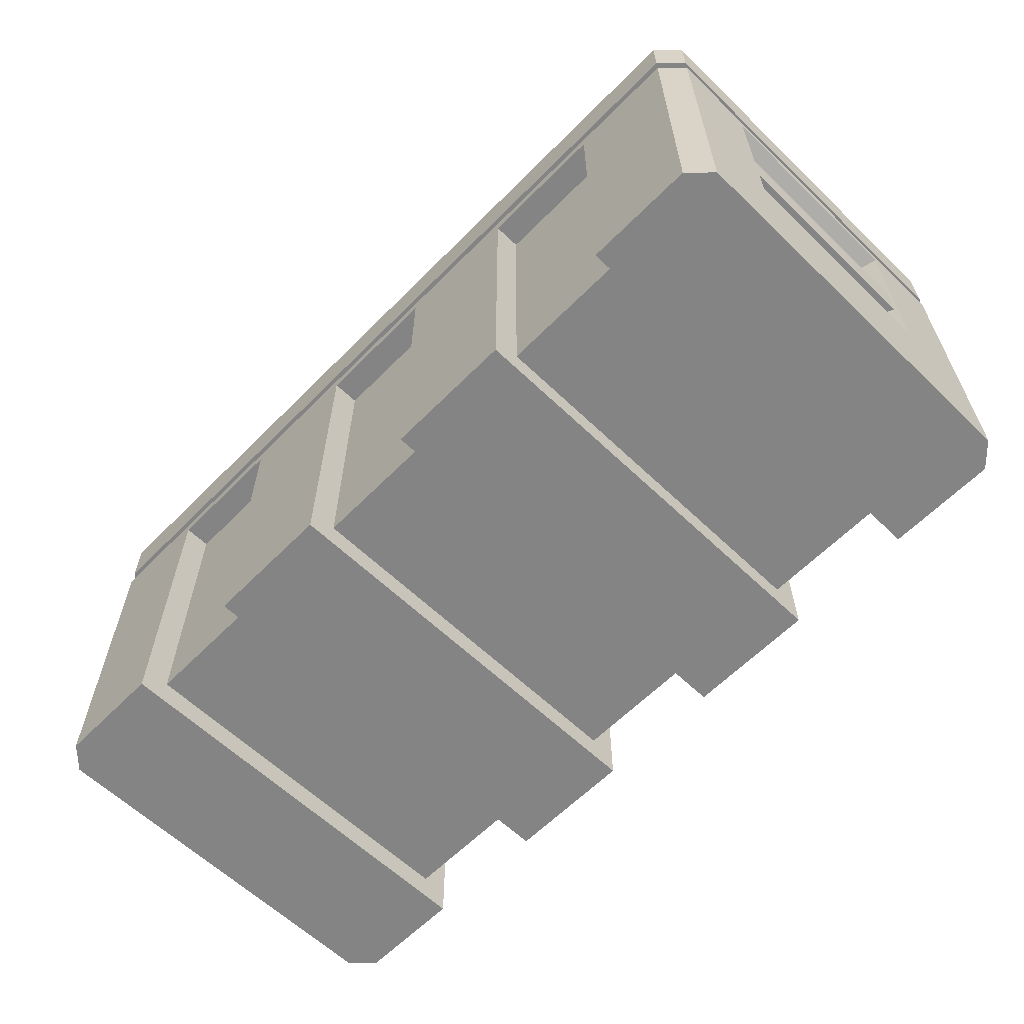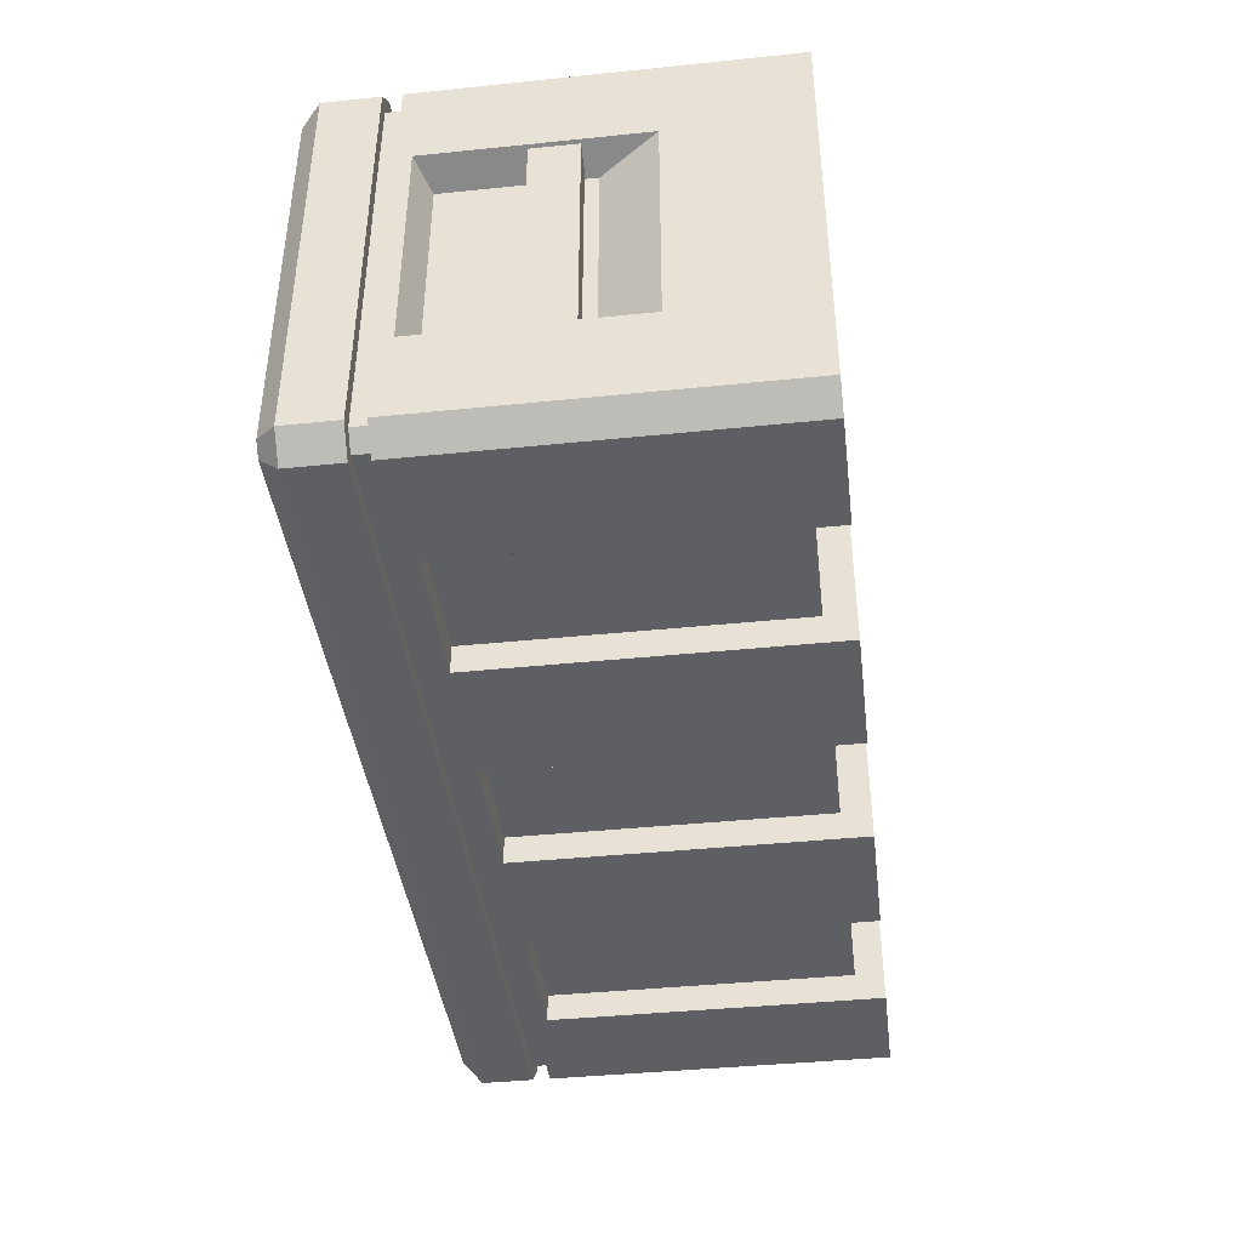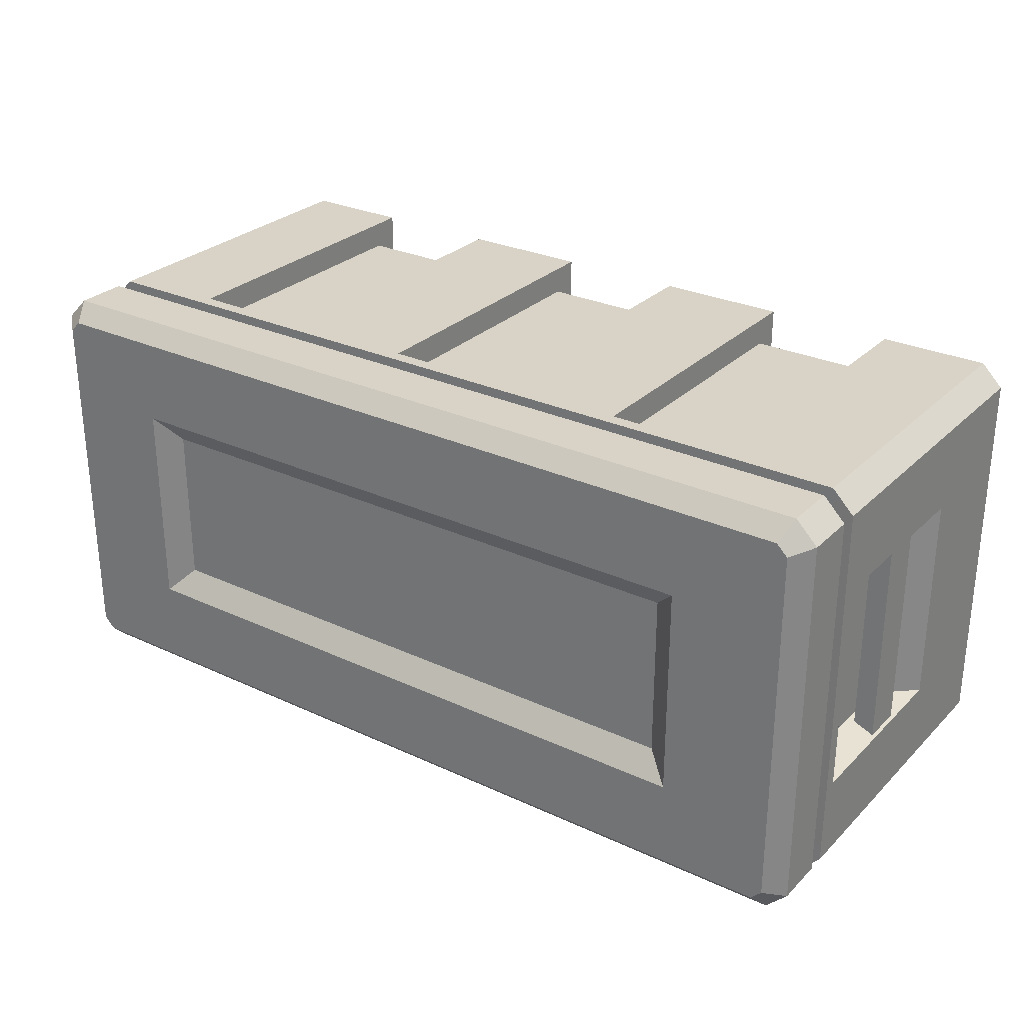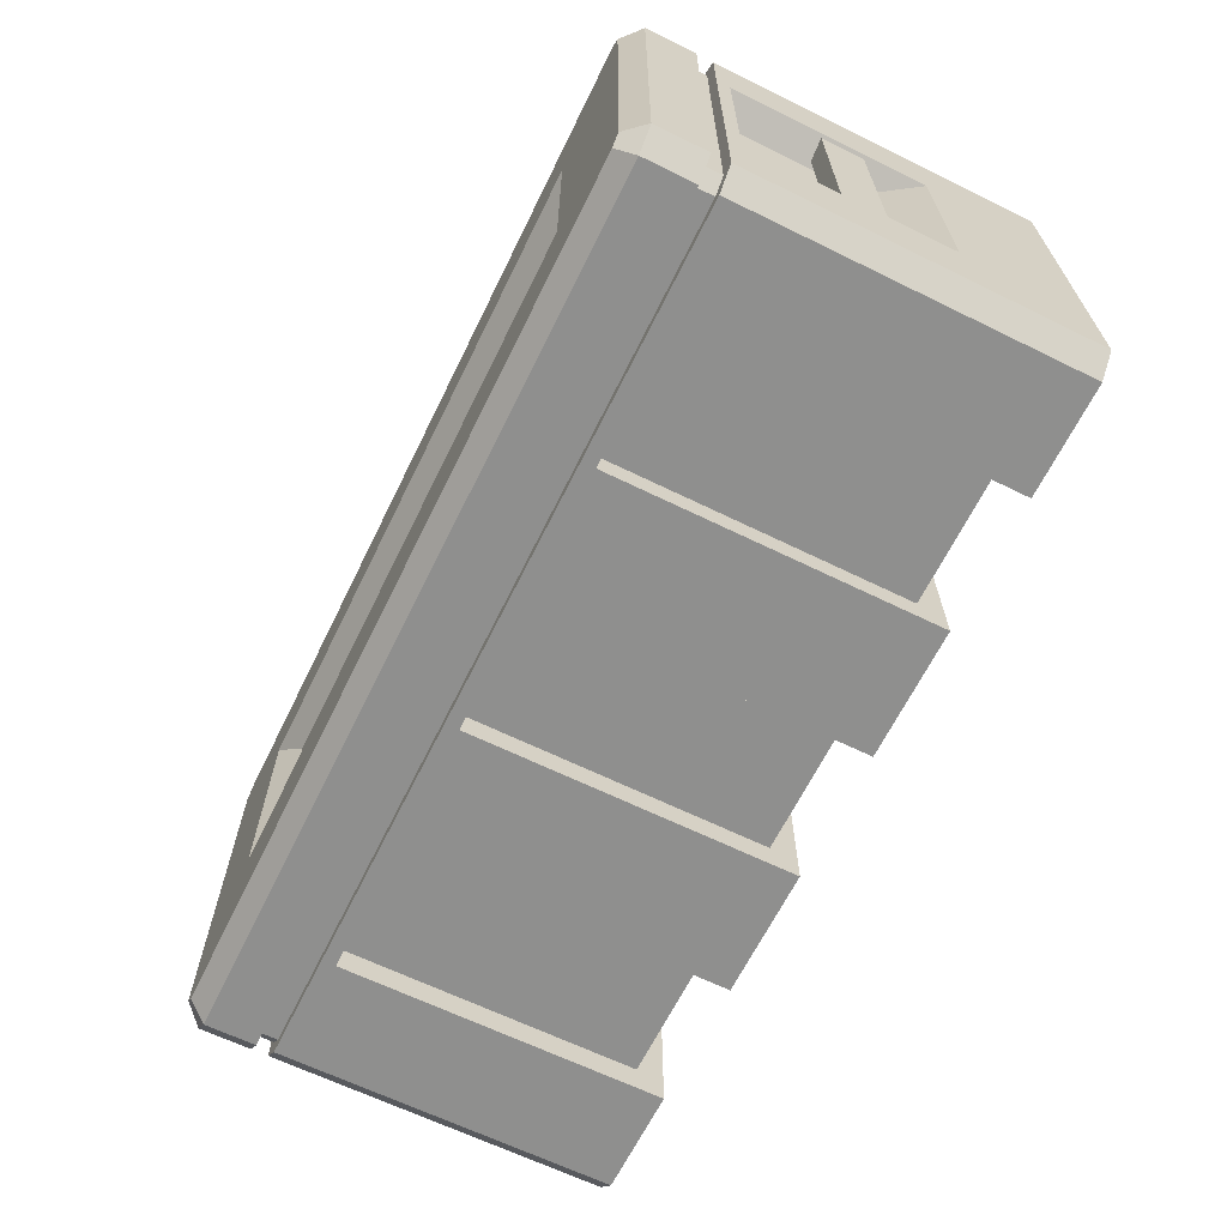
<metadata>
{"format":"obj","ext":"obj","renderer":"f3d","projection":"perspective","resolution":1024,"background":"white","views":[{"elev":-61.3,"azim":-134.3,"up":"+Y"},{"elev":-41.2,"azim":-82.9,"up":"+Z"},{"elev":28.2,"azim":-144.9,"up":"+Z"},{"elev":-65.2,"azim":-116.2,"up":"+Z"}]}
</metadata>
<code>
g default
v -2.613 3.313 -0.8571
v -1.568 3.313 -0.8571
v -1.568 3.313 -1.553
v -2.613 3.313 -1.553
v -0.5225 2.622 -1.601
v -1.568 2.622 -1.601
v -1.568 2.759 -1.601
v -0.5225 2.759 -1.601
v -3.658 2.613 0.8571
v -3.558 2.609 1.486
v -3.558 2.613 0.8571
v -1.568 2.759 -1.701
v -0.5225 2.759 -1.701
v -3.658 2.609 1.527
v -3.658 2.505 0.8571
v -3.658 2.502 1.527
v -3.558 2.746 1.486
v -3.658 2.749 0.8571
v -3.558 2.749 0.8571
v -0.5225 0.1459 0.7463
v -0.5225 0.1459 -0.7463
v 0.5225 0.1459 -0.7463
v 0.5225 0.1459 0.7463
v -1.568 -0.07414 1.701
v -1.568 -0.07414 0.8571
v -0.5225 -0.07414 0.8571
v -0.5225 -0.07414 1.701
v 1.568 -0.07414 -0.8571
v 1.568 -0.07414 -1.701
v 1.568 -0.07414 -1.701
v 1.568 -0.07414 -0.8571
v -1.568 3.165 -1.701
v -0.5225 3.165 -1.701
v -3.658 2.746 1.527
v 0.5225 0.9233 -1.481
v -0.5225 0.9233 -1.481
v -0.5225 2.514 -1.481
v 0.5225 2.514 -1.481
v -2.613 2.501 1.701
v -2.613 -0.07414 1.701
v -2.613 0.1459 1.481
v -2.613 0.9233 1.481
v -2.613 2.501 1.481
v 0.5225 2.514 -1.701
v 0.5225 -0.07414 -1.701
v 0.5225 0.1459 -1.481
v -3.51 3.313 0.8571
v -2.613 3.313 0.8571
v -3.51 3.313 -0.8571
v -3.484 2.608 1.701
v -3.484 0.9233 1.701
v -2.613 0.9233 1.701
v -2.613 2.501 1.701
v -3.484 2.501 1.701
v -2.613 -0.07414 1.701
v -3.443 2.608 1.601
v 1.568 0.1459 -1.481
v 1.568 0.1459 -0.7463
v -3.443 2.745 1.601
v -2.413 3.17 -0.6571
v -1.568 3.17 -0.6571
v 0.5225 -0.07414 -0.8571
v 0.5225 -0.07414 -0.8571
v 0.5225 -0.07414 0.8571
v 0.5225 -0.07414 0.8571
v 1.568 0.9233 -1.701
v 1.568 0.9233 -1.481
v -3.484 2.745 1.701
v -3.658 3.165 1.527
v -3.658 3.165 0.8571
v -1.568 -0.07414 1.701
v -1.568 0.9233 1.701
v -1.568 0.9233 1.481
v -1.568 0.1459 1.481
v -3.484 3.165 1.701
v -0.5225 3.313 -1.553
v 0.5225 -0.07414 -1.701
v 0.5225 0.9233 -1.701
v 0.5225 2.514 -1.701
v 1.568 2.514 -1.701
v -0.5225 -0.07414 0.8571
v -0.5225 -0.07414 1.701
v -0.5225 0.1459 1.481
v -2.413 3.17 0.6571
v -0.5225 2.514 -1.701
v -0.5225 2.514 -1.701
v -3.51 3.313 1.466
v -0.5225 2.622 -1.701
v 0.5225 2.622 -1.701
v 1.568 -0.07414 0.8571
v 0.5225 2.622 -1.601
v -0.5225 3.313 -0.8571
v 0.5225 2.759 -1.601
v -1.568 2.501 1.481
v 0.5225 2.759 -1.701
v 2.613 0.1459 -1.481
v 2.613 0.1459 -0.7463
v 2.613 0.9233 -1.481
v -1.568 3.17 0.6571
v -2.613 2.608 1.701
v -2.613 2.608 1.601
v -2.613 2.745 1.601
v 0.5225 0.1459 1.481
v 2.613 -0.07414 -1.701
v 2.613 -0.07414 -0.8571
v 2.613 -0.07414 -0.8571
v 2.613 -0.07414 -1.701
v 0.5225 3.165 -1.701
v -3.423 3.313 1.553
v -2.613 2.745 1.701
v -0.5225 3.17 -0.6571
v 1.568 -0.07414 0.8571
v 1.568 0.1459 0.7463
v 1.568 2.514 -1.701
v -2.613 3.165 1.701
v 0.5225 3.313 -1.553
v 1.568 2.514 -1.481
v 0.5225 -0.07414 1.701
v 0.5225 -0.07414 1.701
v -1.568 2.501 1.701
v 2.613 0.9233 -1.701
v 3.484 0.9233 -1.701
v 3.484 -0.07414 -1.701
v -2.613 3.313 1.553
v 1.568 2.622 -1.701
v 3.658 2.513 -1.527
v 3.658 0.9233 -1.527
v -1.568 3.313 0.8571
v -1.568 2.501 1.701
v 0.5225 0.9233 1.481
v -0.5225 0.9233 1.481
v 1.568 2.622 -1.601
v 0.5225 3.313 -0.8571
v -0.5225 3.17 0.6571
v 1.568 2.759 -1.601
v 1.568 2.759 -1.701
v -1.568 2.608 1.701
v -1.568 2.608 1.601
v 3.484 2.514 -1.701
v -1.568 2.745 1.601
v 2.613 0.1459 0.7463
v 1.568 -0.07414 1.701
v -1.568 2.745 1.701
v 1.568 3.165 -1.701
v 2.613 2.514 -1.481
v 3.658 -0.07414 -1.527
v -1.568 3.313 1.553
v 0.5225 3.17 -0.6571
v 2.613 -0.07414 0.8571
v 2.613 -0.07414 0.8571
v 3.558 2.621 -1.486
v 3.484 2.622 -1.701
v 3.443 2.622 -1.601
v -1.568 3.165 1.701
v 0.5225 0.9233 1.701
v 3.658 2.621 -1.527
v 3.484 2.759 -1.701
v 3.658 2.758 -1.527
v 3.443 2.759 -1.601
v 1.568 3.313 -1.553
v 3.558 2.758 -1.486
v 3.658 3.165 -1.527
v 1.568 -0.07414 1.701
v 3.484 3.165 -1.701
v 3.658 2.617 -0.8571
v 1.568 0.1459 1.481
v 3.658 -0.07414 -0.8571
v 3.658 2.754 -0.8571
v 3.658 0.9233 -0.8571
v 3.558 2.617 -0.8571
v 2.613 2.514 -1.701
v 2.613 2.514 -1.701
v -0.5225 3.313 0.8571
v 2.613 2.622 -1.701
v 3.558 2.754 -0.8571
v -0.5225 2.501 1.701
v -0.5225 0.9233 1.701
v 3.658 -0.07414 0.8571
v 2.613 2.622 -1.601
v 1.568 3.313 -0.8571
v 0.5225 3.17 0.6571
v 2.613 2.759 -1.601
v 0.5225 2.501 1.481
v -0.5225 2.501 1.481
v 2.613 2.759 -1.701
v -0.5225 2.608 1.701
v -0.5225 2.608 1.601
v -0.5225 2.745 1.601
v 2.613 0.1459 1.481
v -0.5225 2.745 1.701
v 2.613 3.165 -1.701
v -0.5225 3.313 1.553
v -0.5225 2.501 1.701
v 1.568 3.17 -0.6571
v -0.5225 3.165 1.701
v 2.613 3.313 -1.553
v 3.484 0.9233 1.701
v 3.658 0.9233 1.527
v 3.484 2.501 1.701
v 2.613 -0.07414 1.701
v 2.613 -0.07414 1.701
v 0.5225 2.501 1.701
v 0.5225 3.313 0.8571
v 3.658 2.502 1.527
v 3.658 0.9233 0.8571
v 3.558 2.609 1.486
v 3.658 2.613 0.8571
v 3.558 2.613 0.8571
v 2.613 0.9233 1.481
v 1.568 0.9233 1.481
v 3.658 2.749 0.8571
v 3.558 2.746 1.486
v 3.558 2.749 0.8571
v 3.658 2.51 -0.8571
v 2.613 3.313 -0.8571
v 0.5225 2.501 1.701
v 1.568 3.17 0.6571
v 3.658 2.609 1.527
v 0.5225 2.608 1.701
v 0.5225 2.608 1.601
v 0.5225 2.745 1.601
v 3.658 2.746 1.527
v 3.443 2.608 1.601
v 3.484 2.608 1.701
v 0.5225 2.745 1.701
v 3.484 2.745 1.701
v 3.443 2.745 1.601
v 0.5225 3.313 1.553
v 2.413 3.17 -0.6571
v 3.484 3.165 1.701
v 3.658 3.165 1.527
v 3.423 3.313 -1.553
v 0.5225 3.165 1.701
v 2.613 0.9233 1.701
v 1.568 3.313 0.8571
v 2.413 3.17 0.6571
v 3.51 3.313 -1.466
v 3.658 -0.07414 1.527
v 2.613 2.501 1.481
v 1.568 2.501 1.481
v 1.568 2.608 1.701
v 1.568 2.501 1.701
v 1.568 2.608 1.601
v 1.568 2.745 1.601
v 3.658 2.505 0.8571
v 3.658 3.165 -0.8571
v 1.568 2.745 1.701
v 1.568 3.313 1.553
v 3.484 -0.07414 1.701
v 3.51 3.313 -0.8571
v 1.568 3.165 1.701
v 2.613 3.313 0.8571
v 2.613 2.501 1.701
v 1.568 2.501 1.701
v 1.568 0.9233 1.701
v 2.613 2.501 1.701
v 2.613 2.608 1.701
v 2.613 2.608 1.601
v 2.613 2.745 1.601
v 3.51 3.313 0.8571
v 2.613 2.745 1.701
v 2.613 3.313 1.553
v 3.658 3.165 0.8571
v 2.613 3.165 1.701
v 3.423 3.313 1.553
v 3.51 3.313 1.466
v -3.658 0.9233 1.527
v -1.568 2.622 -1.701
v -1.568 2.514 -1.701
v -1.568 0.1459 0.7463
v -1.568 -0.07414 0.8571
v -3.658 3.165 -0.8571
v -0.5225 0.9233 -1.701
v -2.613 3.165 -1.701
v -0.5225 -0.07414 -0.8571
v -0.5225 -0.07414 -0.8571
v -3.658 2.754 -0.8571
v -3.658 0.9233 0.8571
v -2.613 2.759 -1.701
v -2.613 0.1459 0.7463
v -3.558 2.754 -0.8571
v -3.558 2.617 -0.8571
v -3.484 -0.07414 1.701
v -0.5225 0.1459 -1.481
v -2.613 2.759 -1.601
v -3.658 2.617 -0.8571
v -2.613 2.622 -1.601
v -3.558 2.758 -1.486
v -3.658 2.51 -0.8571
v -3.418 2.409 -0.7571
v -3.418 2.405 0.7571
v -2.613 2.622 -1.701
v -1.568 -0.07414 -0.8571
v -3.418 1.334 -0.7571
v -3.418 1.332 0.7571
v -3.558 2.621 -1.486
v -2.613 2.514 -1.701
v -1.568 2.514 -1.701
v -1.568 2.514 -1.481
v -2.613 2.514 -1.481
v -3.658 2.758 -1.527
v -2.613 2.514 -1.701
v -3.658 2.621 -1.527
v -3.484 2.759 -1.701
v -3.443 2.759 -1.601
v -2.613 -0.07414 0.8571
v -3.443 2.622 -1.601
v -2.613 -0.07414 0.8571
v -3.484 2.622 -1.701
v -3.484 3.165 -1.701
v -3.423 3.313 -1.553
v -3.51 3.313 -1.466
v -3.658 3.165 -1.527
v -1.568 0.1459 -0.7463
v -1.568 -0.07414 -0.8571
v -3.658 -0.07414 1.527
v -3.658 0.9233 -0.8571
v -0.5225 -0.07414 -1.701
v -0.5225 -0.07414 -1.701
v -3.465 1.765 0.7768
v -3.465 1.765 -0.7768
v -3.632 1.765 -0.8462
v -3.632 1.765 0.8462
v -1.568 0.9233 -1.481
v -2.613 0.9233 -1.481
v -3.465 1.422 0.7768
v -3.465 1.422 -0.7768
v -2.613 0.1459 -0.7463
v -3.632 1.422 0.8462
v -3.632 1.422 -0.8462
v -3.658 -0.07414 0.8571
v -3.484 2.514 -1.701
v -3.658 2.513 -1.527
v -1.568 -0.07414 -1.701
v -2.613 0.9233 -1.701
v -2.613 -0.07414 -0.8571
v -1.568 0.9233 -1.701
v -2.613 -0.07414 -0.8571
v -1.568 -0.07414 -1.701
v -1.568 0.1459 -1.481
v -2.613 0.1459 -1.481
v -3.658 0.9233 -1.527
v -3.658 -0.07414 -0.8571
v -3.484 0.9233 -1.701
v -2.613 -0.07414 -1.701
v -2.613 -0.07414 -1.701
v -3.658 -0.07414 -1.527
v -3.484 -0.07414 -1.701
g pCube3
f 1 2 3 4
f 5 6 7 8
f 10 11 9 14
f 12 13 8 7
f 14 9 15 16
f 18 19 17 34
f 20 21 22 23
f 24 25 26 27
f 28 29 30 31
f 12 32 33 13
f 35 36 37 38
f 39 40 41 42 43
f 44 45 46 35 38
f 47 48 1 49
f 19 11 10 17
f 10 14 50 56
f 51 52 53 54
f 53 52 55 40 39
f 31 30 57 58
f 34 17 59 68
f 2 1 60 61
f 62 63 64 65
f 30 66 67 57
f 18 34 69 70
f 71 72 73 74
f 34 68 75 69
f 22 62 65 23
f 76 33 32 3
f 50 14 16 54
f 77 78 79 80 29
f 27 26 81 82
f 82 81 20 83
f 59 17 10 56
f 1 48 84 60
f 85 79 44 86
f 47 70 69 87
f 79 85 88 89
f 86 44 38 37
f 64 63 28 90
f 89 88 5 91
f 2 92 76 3
f 91 5 8 93
f 94 43 42 73
f 13 95 93 8
f 58 57 96 97
f 57 67 98 96
f 84 99 61 60
f 54 53 100 50
f 50 100 101 56
f 56 101 102 59
f 83 20 23 103
f 104 105 106 107
f 13 33 108 95
f 75 109 87 69
f 110 68 59 102
f 92 2 61 111
f 107 106 97 96
f 90 28 31 112
f 112 31 58 113
f 29 80 114 66 30
f 68 110 115 75
f 116 108 33 76
f 67 66 114 117
f 65 64 118 119
f 73 72 120 94
f 23 65 119 103
f 104 121 122 123
f 115 124 109 75
f 80 79 89 125
f 126 127 122 139
f 48 128 99 84
f 120 39 43 94
f 24 129 120 72 71
f 130 131 83 103
f 125 89 91 132
f 92 133 116 76
f 129 53 39 120
f 99 134 111 61
f 132 91 93 135
f 95 136 135 93
f 137 100 53 129
f 100 137 138 101
f 102 101 138 140
f 113 58 97 141
f 87 109 124 48 47
f 118 64 90 142
f 143 110 102 140
f 95 108 144 136
f 98 67 117 145
f 122 127 146 123
f 124 147 128 48
f 133 92 111 148
f 106 105 149 150
f 152 153 151 156
f 115 110 143 154
f 119 155 130 103
f 159 157 158 161
f 97 106 150 141
f 160 144 108 116
f 162 158 157 164
f 142 90 112 163
f 154 147 124 115
f 165 156 151 170
f 163 112 113 166
f 105 104 123 146 167
f 161 158 168 175
f 167 146 127 169
f 80 171 172 114
f 128 173 134 99
f 171 80 125 174
f 176 129 24 27 177
f 114 172 145 117
f 149 105 167 178
f 174 125 132 179
f 122 121 171 139
f 133 180 160 116
f 134 181 148 111
f 179 132 135 182
f 183 184 131 130
f 136 185 182 135
f 186 137 129 176
f 137 186 187 138
f 140 138 187 188
f 171 121 104 107 172
f 166 113 141 189
f 190 143 140 188
f 136 144 191 185
f 147 192 173 128
f 193 82 83 131 184
f 172 107 96 98 145
f 180 133 148 194
f 154 143 190 195
f 176 177 27 82 193
f 196 191 144 160
f 199 197 198 204
f 150 149 200 201
f 195 192 147 154
f 130 155 202 183
f 141 150 201 189
f 139 171 174 152
f 173 203 181 134
f 152 174 179 153
f 178 167 169 205
f 207 208 206 218
f 202 193 184 183
f 209 210 166 189
f 153 179 182 159
f 185 157 159 182
f 212 213 211 222
f 169 127 126 214
f 180 215 196 160
f 216 176 193 202
f 181 217 194 148
f 219 186 176 216
f 186 219 220 187
f 188 187 220 221
f 185 191 164 157
f 218 206 223 224
f 225 190 188 221
f 226 227 212 222
f 192 228 203 173
f 215 180 194 229
f 152 156 126 139
f 230 226 222 231
f 191 196 232 164
f 159 161 151 153
f 195 190 225 233
f 201 234 209 189
f 233 228 192 195
f 214 126 156 165
f 203 235 217 181
f 170 151 161 175
f 217 236 229 194
f 164 232 237 162
f 198 238 178 205
f 118 216 202 155 119
f 239 240 210 209
f 241 219 216 242
f 219 241 243 220
f 221 220 243 244
f 205 169 214 245
f 168 158 162 246
f 247 225 221 244
f 228 248 235 203
f 249 238 198 197
f 250 246 162 237
f 233 225 247 251
f 252 215 229 236
f 251 248 228 233
f 209 234 253 239
f 235 252 236 217
f 253 254 240 239
f 245 214 165 207
f 207 165 170 208
f 208 170 175 213
f 242 216 118 142 255
f 256 242 254 253
f 257 241 242 256
f 241 257 258 243
f 168 211 213 175
f 244 243 258 259
f 252 260 250 215
f 261 247 244 259
f 198 205 245 204
f 248 262 252 235
f 211 168 246 263
f 251 247 261 264
f 254 163 166 210 240
f 260 263 246 250
f 242 255 142 163 254
f 264 262 248 251
f 200 149 178 238 249
f 257 224 223 258
f 224 257 256 199
f 259 258 223 227
f 204 245 207 218
f 206 208 213 212
f 226 261 259 227
f 264 261 226 230
f 212 227 223 206
f 218 224 199 204
f 222 211 263 231
f 262 264 230 265
f 263 260 266 231
f 215 250 237 232 196
f 265 230 231 266
f 200 256 253 234 201
f 199 256 200 249 197
f 262 265 266 260 252
f 54 16 267 51
f 79 78 77 45 44
f 88 268 6 5
f 73 42 41 74
f 85 269 268 88
f 63 77 29 28
f 270 271 71 74
f 70 47 49 272
f 271 25 24 71
f 36 273 86 37
f 3 32 274 4
f 81 275 21 20
f 26 276 275 81
f 45 62 22 46
f 277 18 70 272
f 15 278 267 16
f 279 274 32 12
f 77 63 62 45
f 41 280 270 74
f 18 277 281 19
f 281 282 11 19
f 51 283 55 52
f 284 36 35 46
f 21 284 46 22
f 279 12 7 285
f 286 9 11 282
f 6 287 285 7
f 288 281 277 301
f 15 289 290 291
f 9 286 289 15
f 268 292 287 6
f 25 293 276 26
f 278 295 294 317
f 286 282 296 303
f 297 298 299 300
f 269 302 292 268
f 302 269 298 297
f 304 305 288 301
f 40 306 280 41
f 303 296 307 309
f 55 308 306 40
f 4 274 310 311
f 272 49 312 313
f 314 315 271 270
f 316 283 51 267
f 290 294 295 291
f 318 273 36 284
f 315 293 25 271
f 319 85 86 273 318
f 275 318 284 21
f 49 1 4 311 312
f 320 321 322 323
f 304 310 274 279
f 313 312 311 310
f 324 325 300 299
f 326 327 321 320
f 276 319 318 275
f 313 301 277 272
f 304 279 285 305
f 287 307 305 285
f 280 328 314 270
f 329 326 295 278
f 330 329 323 322
f 267 278 331 316
f 288 296 282 281
f 292 309 307 287
f 327 326 329 330
f 332 309 292 302
f 313 310 304 301
f 286 303 333 289
f 288 305 307 296
f 293 334 319 276
f 325 335 297 300
f 306 336 328 280
f 303 309 332 333
f 334 337 269 85 319
f 308 338 336 306
f 339 315 314 340
f 334 293 315 339
f 298 339 340 324 299
f 341 325 324 340
f 331 308 55 283 316
f 328 341 340 314
f 342 317 289 333
f 343 338 308 331
f 278 317 343 331
f 269 337 334 339 298
f 333 332 344 342
f 345 335 325 341
f 336 345 341 328
f 338 346 345 336
f 342 347 343 317
f 342 344 348 347
f 346 302 297 335 345
f 321 290 289 322
f 344 332 302 346 348
f 347 348 346 338 343
f 278 15 323 329
f 15 291 320 323
f 320 291 295 326
f 289 317 330 322
f 290 321 327 294
f 294 327 330 317

</code>
